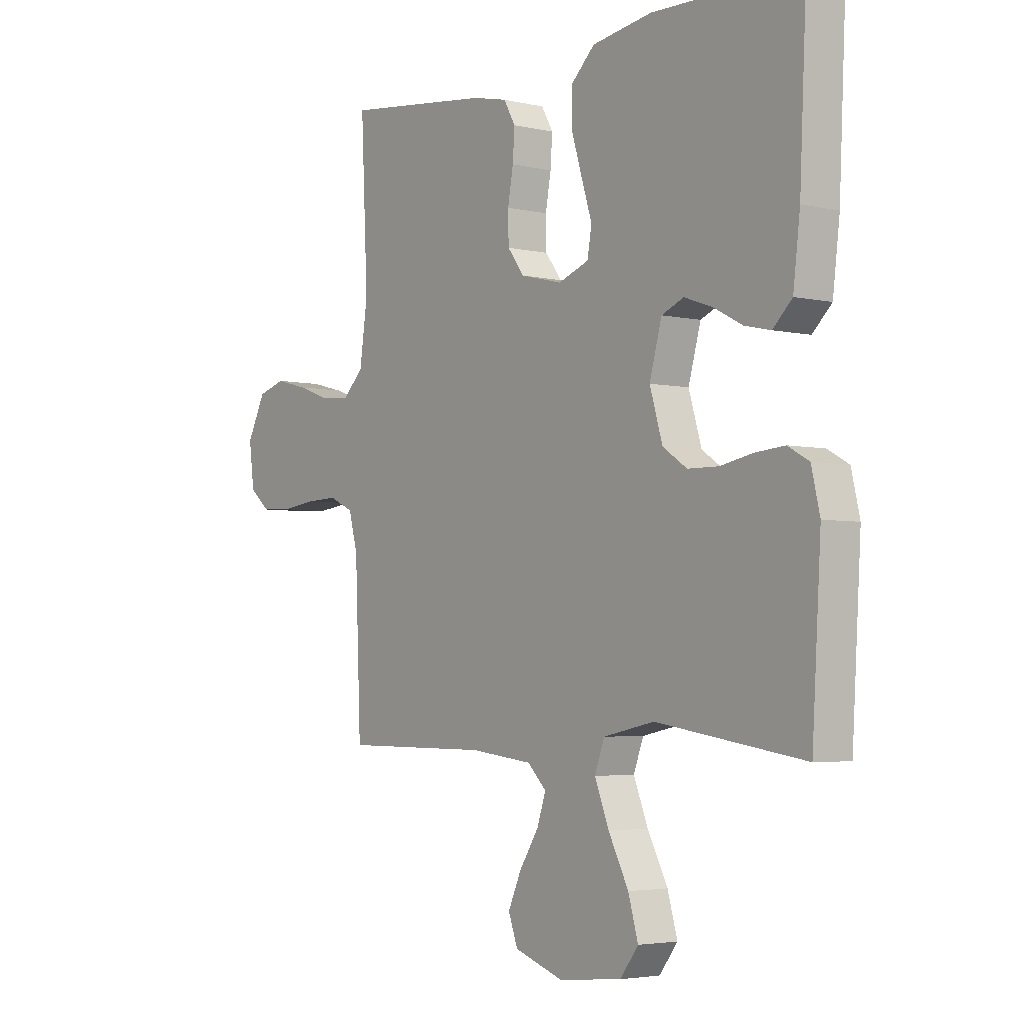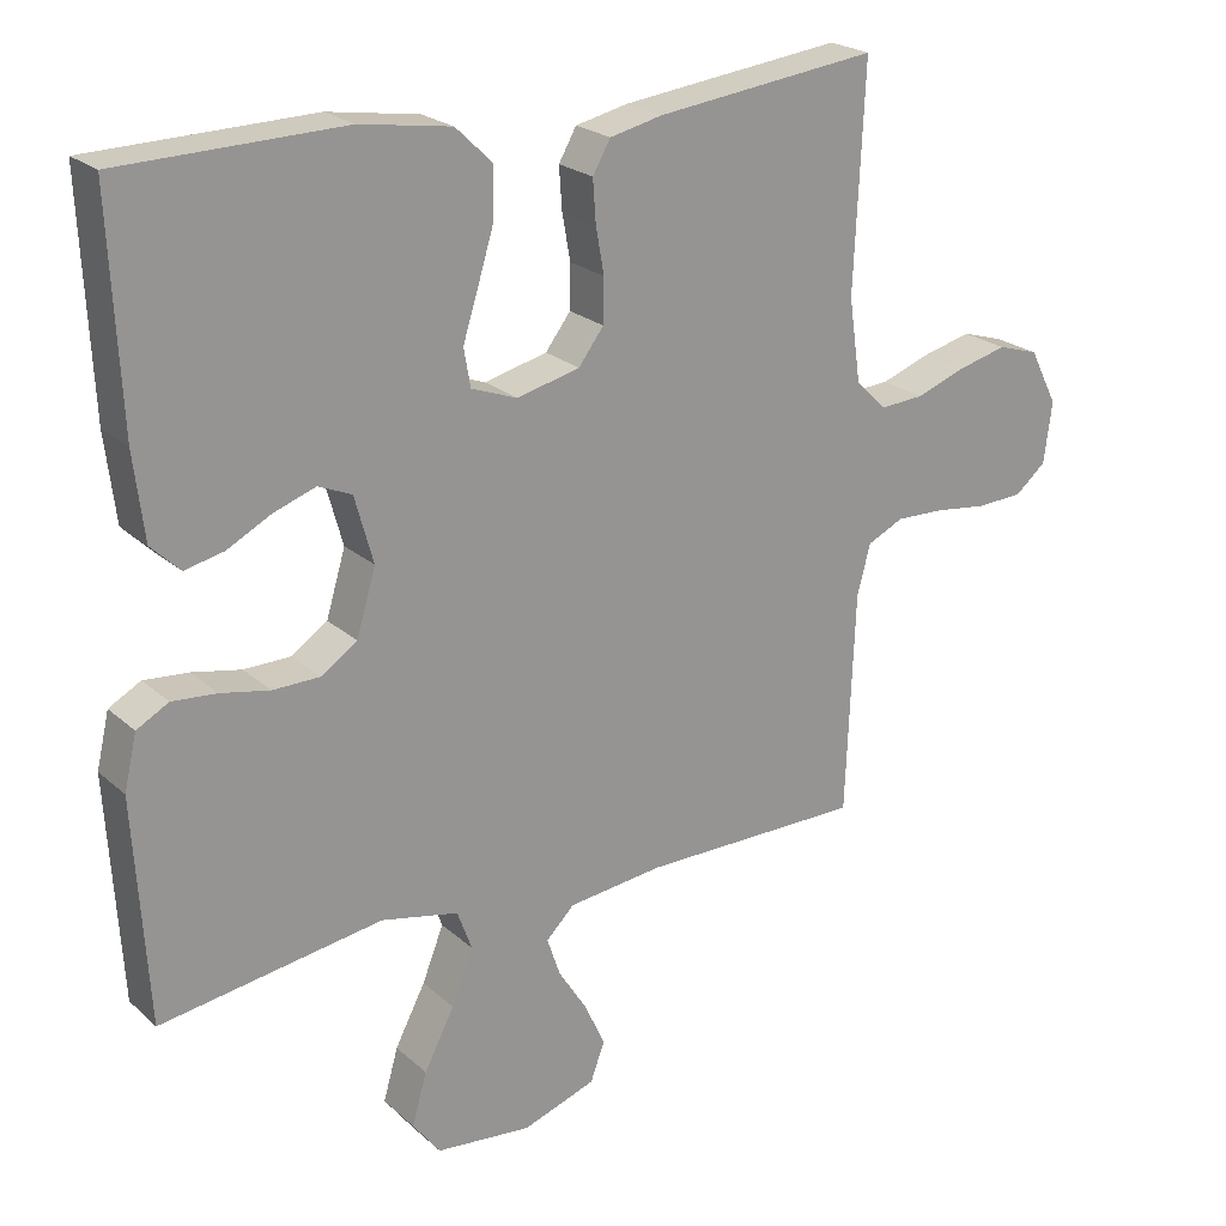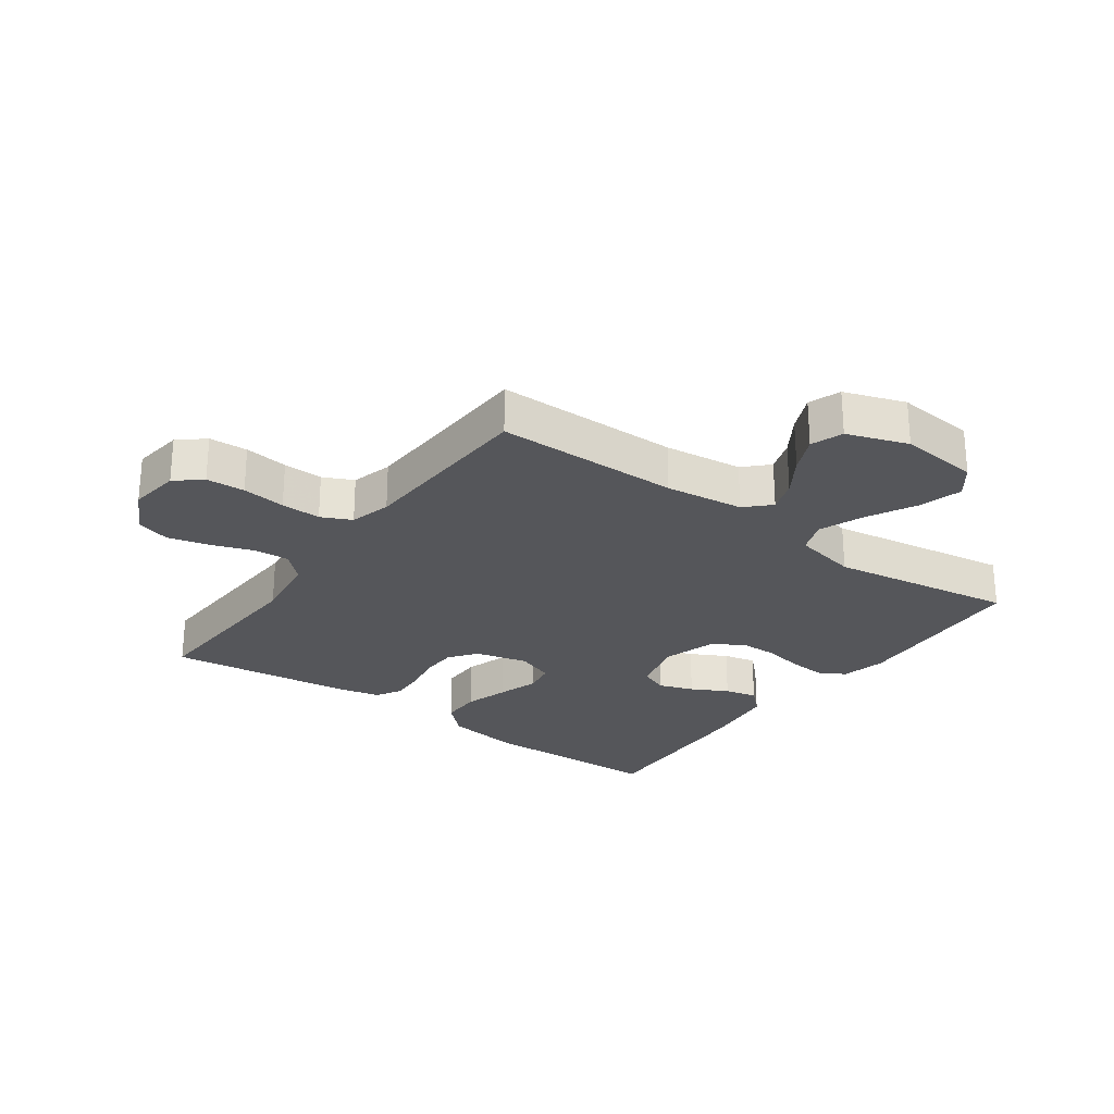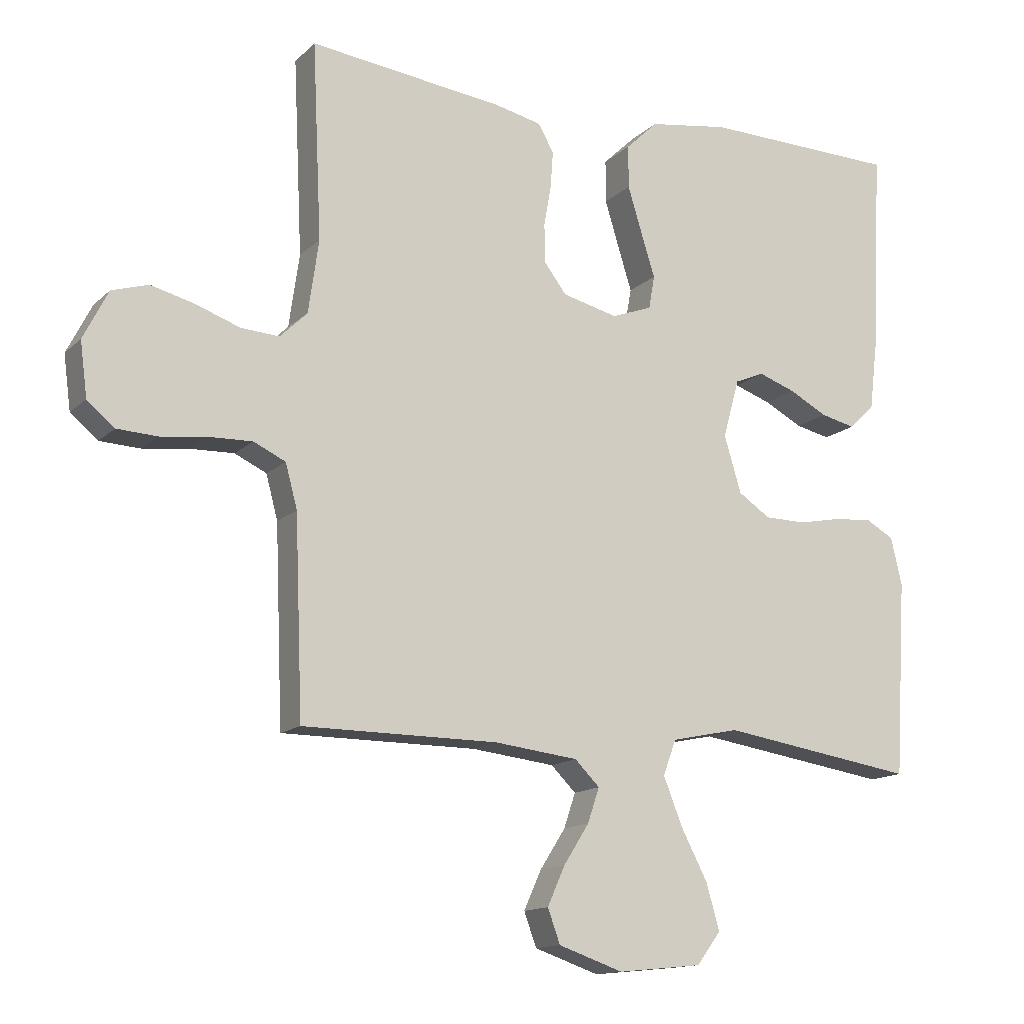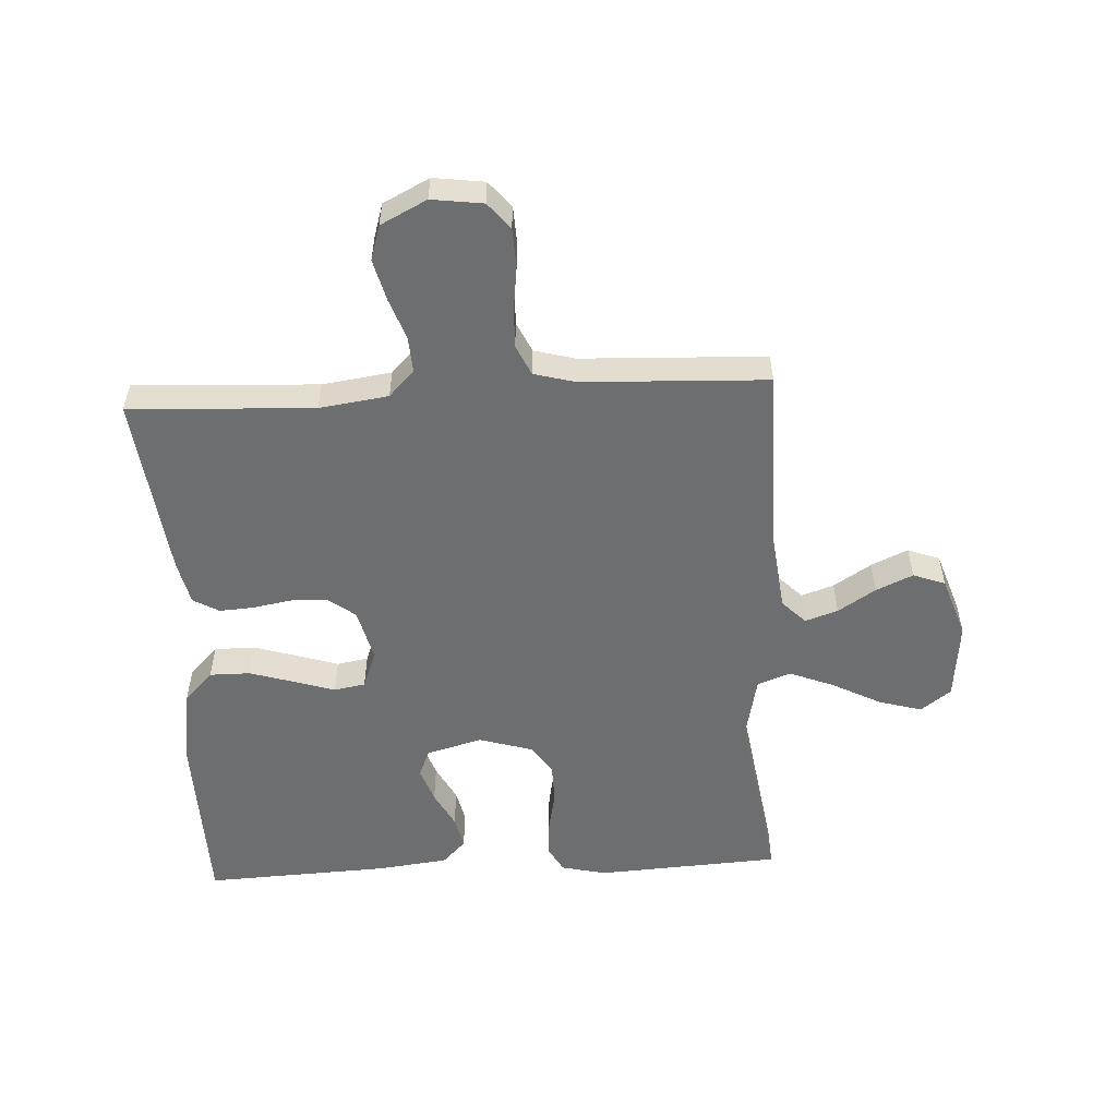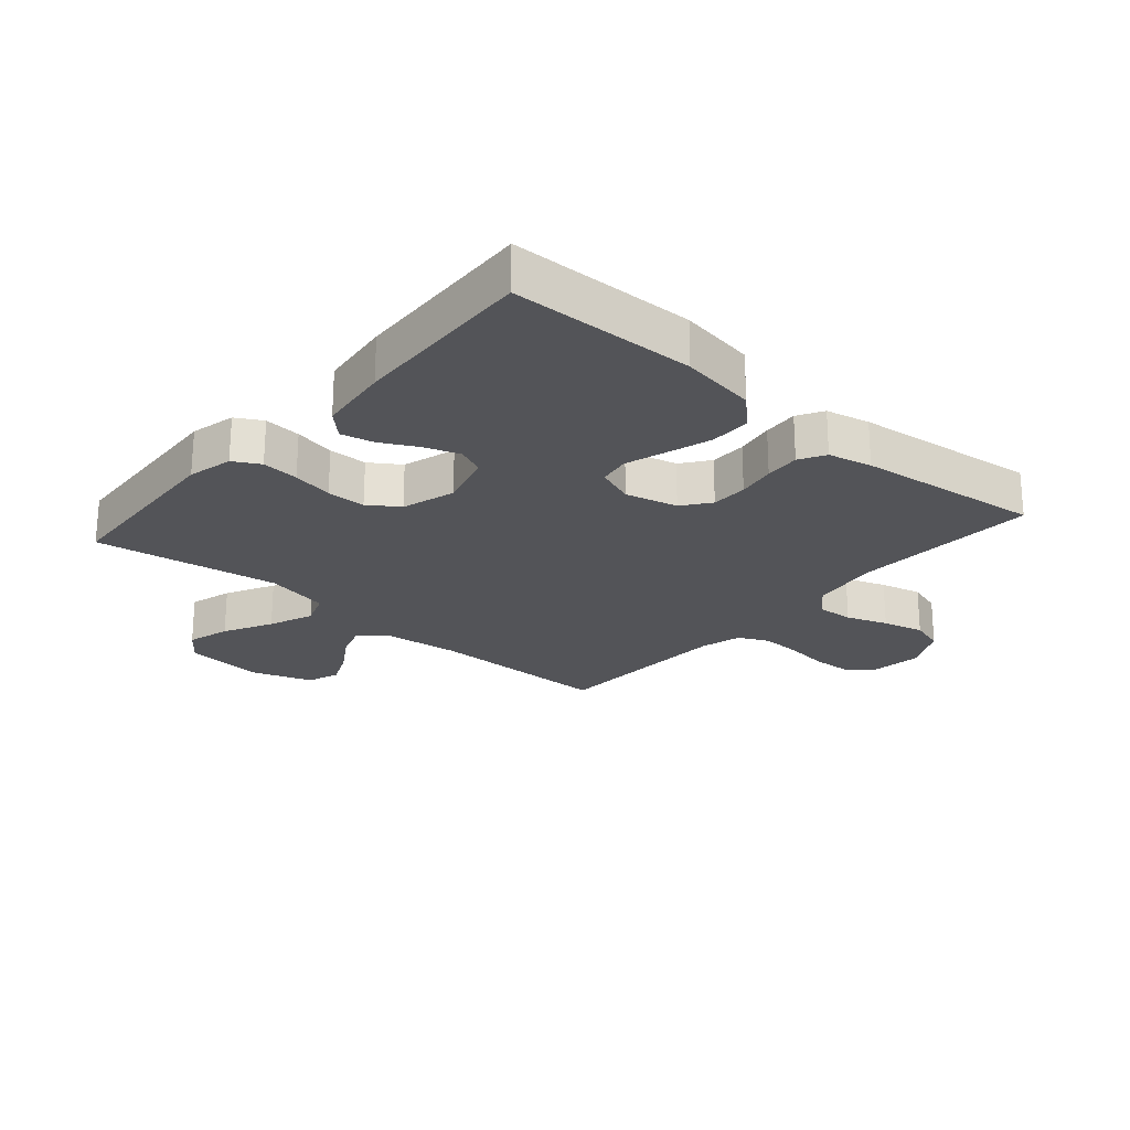
<metadata>
{"format":"obj","ext":"obj","renderer":"f3d","projection":"perspective","resolution":1024,"background":"white","views":[{"elev":-3.8,"azim":-127.5,"up":"+Z"},{"elev":22.6,"azim":-34.3,"up":"+Z"},{"elev":-26.1,"azim":144.2,"up":"+Y"},{"elev":-13.9,"azim":152.0,"up":"+Z"},{"elev":-54.2,"azim":93.0,"up":"+Y"},{"elev":-23.5,"azim":-41.0,"up":"+Y"}]}
</metadata>
<code>
v -0.5 0.07 -0.5
v -0.518 0.07 -0.2
v -0.501 0.07 -0.127
v -0.458 0.07 -0.103
v -0.398 0.07 -0.108
v -0.332 0.07 -0.121
v -0.269 0.07 -0.12
v -0.22 0.07 -0.087
v -0.194 0.07 0
v -0.219 0.07 0.09
v -0.264 0.07 0.109
v -0.321 0.07 0.089
v -0.38 0.07 0.058
v -0.433 0.07 0.046
v -0.472 0.07 0.084
v -0.486 0.07 0.2
v -0.5 0.07 0.5
v -0.2 0.07 0.507
v -0.077 0.07 0.488
v -0.028 0.07 0.441
v -0.028 0.07 0.375
v -0.05 0.07 0.303
v -0.071 0.07 0.236
v -0.062 0.07 0.185
v 0 0.07 0.162
v 0.085 0.07 0.183
v 0.119 0.07 0.228
v 0.12 0.07 0.287
v 0.109 0.07 0.349
v 0.105 0.07 0.406
v 0.129 0.07 0.448
v 0.2 0.07 0.464
v 0.5 0.07 0.5
v 0.486 0.07 0.2
v 0.502 0.07 0.088
v 0.544 0.07 0.047
v 0.603 0.07 0.051
v 0.67 0.07 0.075
v 0.737 0.07 0.092
v 0.793 0.07 0.075
v 0.831 0.07 0
v 0.82 0.07 -0.083
v 0.778 0.07 -0.118
v 0.715 0.07 -0.121
v 0.644 0.07 -0.112
v 0.579 0.07 -0.11
v 0.53 0.07 -0.133
v 0.512 0.07 -0.2
v 0.5 0.07 -0.5
v 0.2 0.07 -0.501
v 0.072 0.07 -0.516
v 0.034 0.07 -0.554
v 0.052 0.07 -0.607
v 0.091 0.07 -0.668
v 0.118 0.07 -0.728
v 0.099 0.07 -0.78
v 0 0.07 -0.814
v -0.129 0.07 -0.801
v -0.166 0.07 -0.752
v -0.146 0.07 -0.682
v -0.105 0.07 -0.603
v -0.076 0.07 -0.53
v -0.096 0.07 -0.476
v -0.2 0.07 -0.454
v -0.5 0 -0.5
v -0.518 0 -0.2
v -0.501 0 -0.127
v -0.458 0 -0.103
v -0.398 0 -0.108
v -0.332 0 -0.121
v -0.269 0 -0.12
v -0.22 0 -0.087
v -0.194 0 0
v -0.219 0 0.09
v -0.264 0 0.109
v -0.321 0 0.089
v -0.38 0 0.058
v -0.433 0 0.046
v -0.472 0 0.084
v -0.486 0 0.2
v -0.5 0 0.5
v -0.2 0 0.507
v -0.077 0 0.488
v -0.028 0 0.441
v -0.028 0 0.375
v -0.05 0 0.303
v -0.071 0 0.236
v -0.062 0 0.185
v 0 0 0.162
v 0.085 0 0.183
v 0.119 0 0.228
v 0.12 0 0.287
v 0.109 0 0.349
v 0.105 0 0.406
v 0.129 0 0.448
v 0.2 0 0.464
v 0.5 0 0.5
v 0.486 0 0.2
v 0.502 0 0.088
v 0.544 0 0.047
v 0.603 0 0.051
v 0.67 0 0.075
v 0.737 0 0.092
v 0.793 0 0.075
v 0.831 0 0
v 0.82 0 -0.083
v 0.778 0 -0.118
v 0.715 0 -0.121
v 0.644 0 -0.112
v 0.579 0 -0.11
v 0.53 0 -0.133
v 0.512 0 -0.2
v 0.5 0 -0.5
v 0.2 0 -0.501
v 0.072 0 -0.516
v 0.034 0 -0.554
v 0.052 0 -0.607
v 0.091 0 -0.668
v 0.118 0 -0.728
v 0.099 0 -0.78
v 0 0 -0.814
v -0.129 0 -0.801
v -0.166 0 -0.752
v -0.146 0 -0.682
v -0.105 0 -0.603
v -0.076 0 -0.53
v -0.096 0 -0.476
v -0.2 0 -0.454
f 58 59 60 61
f 58 61 62
f 57 58 62
f 56 57 62
f 53 54 55 56
f 52 53 56 62
f 51 52 62 63
f 48 49 50
f 47 48 50 51
f 42 43 44 45
f 42 45 46
f 41 42 46
f 40 41 46
f 37 38 39 40
f 37 40 46 47
f 31 32 33 34
f 31 34 35
f 28 29 30 31
f 27 28 31 35
f 26 27 35 36
f 20 21 22 23
f 18 19 20 23
f 18 23 24
f 17 18 24
f 16 17 24
f 15 16 24 25
f 12 13 14 15
f 11 12 15
f 3 4 5 6
f 3 6 7
f 64 1 2 3
f 63 64 3 7
f 36 37 47 51
f 25 26 36 51
f 11 15 25
f 10 11 25
f 9 10 25 51
f 8 9 51 63
f 7 8 63
f 125 124 123 122
f 126 125 122
f 126 122 121
f 126 121 120
f 120 119 118 117
f 126 120 117 116
f 127 126 116 115
f 114 113 112
f 115 114 112 111
f 109 108 107 106
f 110 109 106
f 110 106 105
f 110 105 104
f 104 103 102 101
f 111 110 104 101
f 98 97 96 95
f 99 98 95
f 95 94 93 92
f 99 95 92 91
f 100 99 91 90
f 87 86 85 84
f 87 84 83 82
f 88 87 82
f 88 82 81
f 88 81 80
f 89 88 80 79
f 79 78 77 76
f 79 76 75
f 70 69 68 67
f 71 70 67
f 67 66 65 128
f 71 67 128 127
f 115 111 101 100
f 115 100 90 89
f 89 79 75
f 89 75 74
f 115 89 74 73
f 127 115 73 72
f 127 72 71
f 1 65 66 2
f 2 66 67 3
f 3 67 68 4
f 4 68 69 5
f 5 69 70 6
f 6 70 71 7
f 7 71 72 8
f 8 72 73 9
f 9 73 74 10
f 10 74 75 11
f 11 75 76 12
f 12 76 77 13
f 13 77 78 14
f 14 78 79 15
f 15 79 80 16
f 16 80 81 17
f 17 81 82 18
f 18 82 83 19
f 19 83 84 20
f 20 84 85 21
f 21 85 86 22
f 22 86 87 23
f 23 87 88 24
f 24 88 89 25
f 25 89 90 26
f 26 90 91 27
f 27 91 92 28
f 28 92 93 29
f 29 93 94 30
f 30 94 95 31
f 31 95 96 32
f 32 96 97 33
f 33 97 98 34
f 34 98 99 35
f 35 99 100 36
f 36 100 101 37
f 37 101 102 38
f 38 102 103 39
f 39 103 104 40
f 40 104 105 41
f 41 105 106 42
f 42 106 107 43
f 43 107 108 44
f 44 108 109 45
f 45 109 110 46
f 46 110 111 47
f 47 111 112 48
f 48 112 113 49
f 49 113 114 50
f 50 114 115 51
f 51 115 116 52
f 52 116 117 53
f 53 117 118 54
f 54 118 119 55
f 55 119 120 56
f 56 120 121 57
f 57 121 122 58
f 58 122 123 59
f 59 123 124 60
f 60 124 125 61
f 61 125 126 62
f 62 126 127 63
f 63 127 128 64
f 64 128 65 1

</code>
